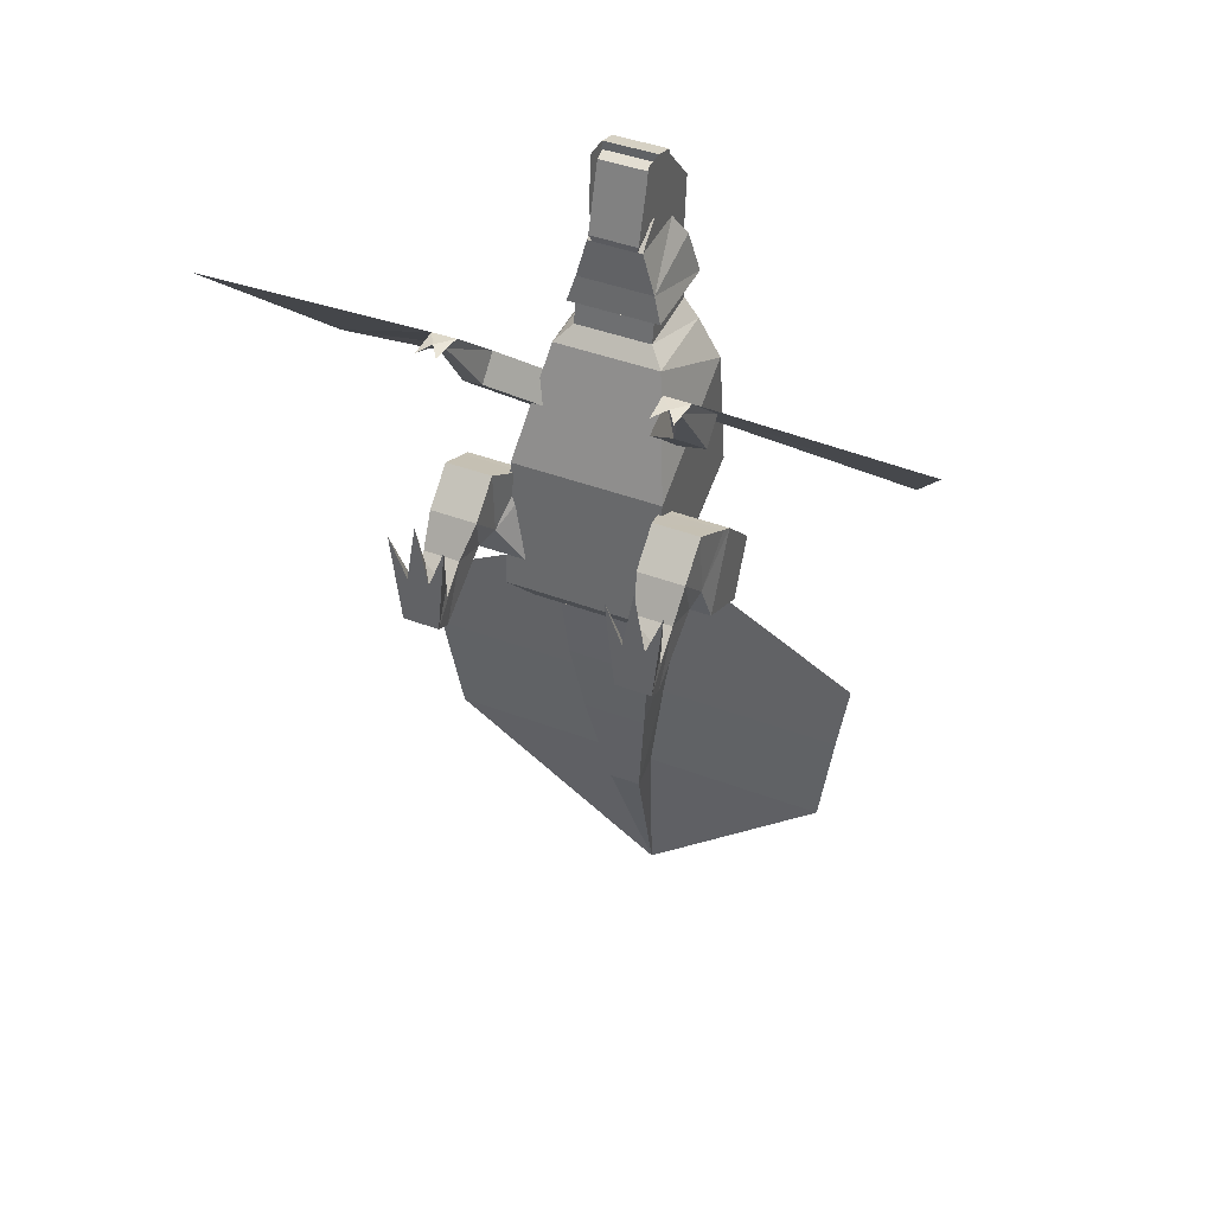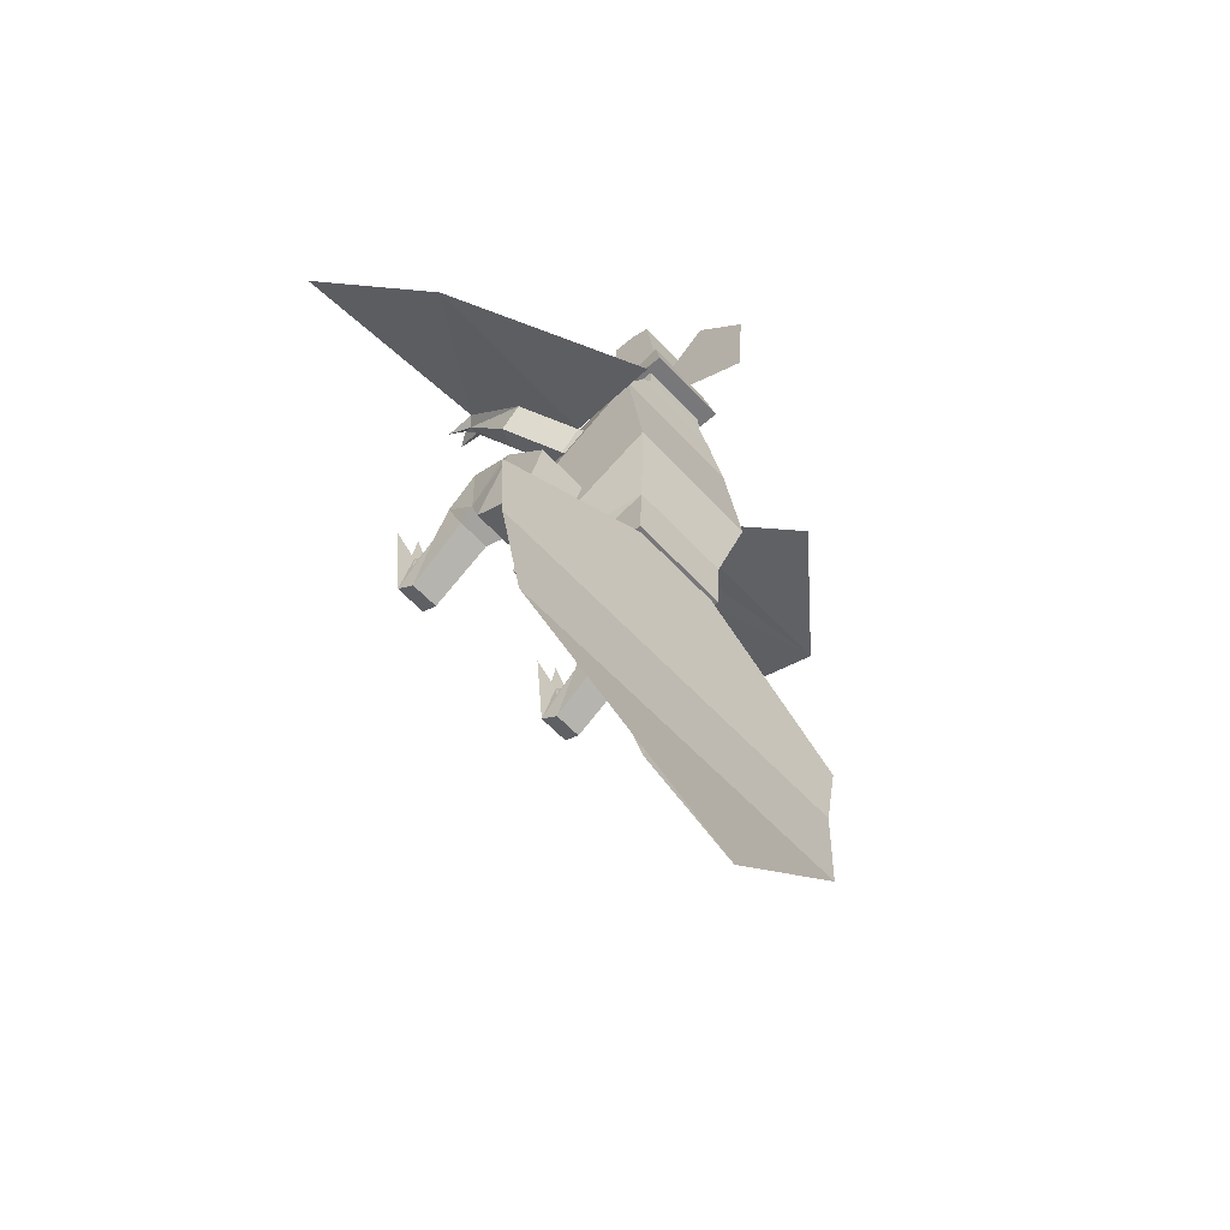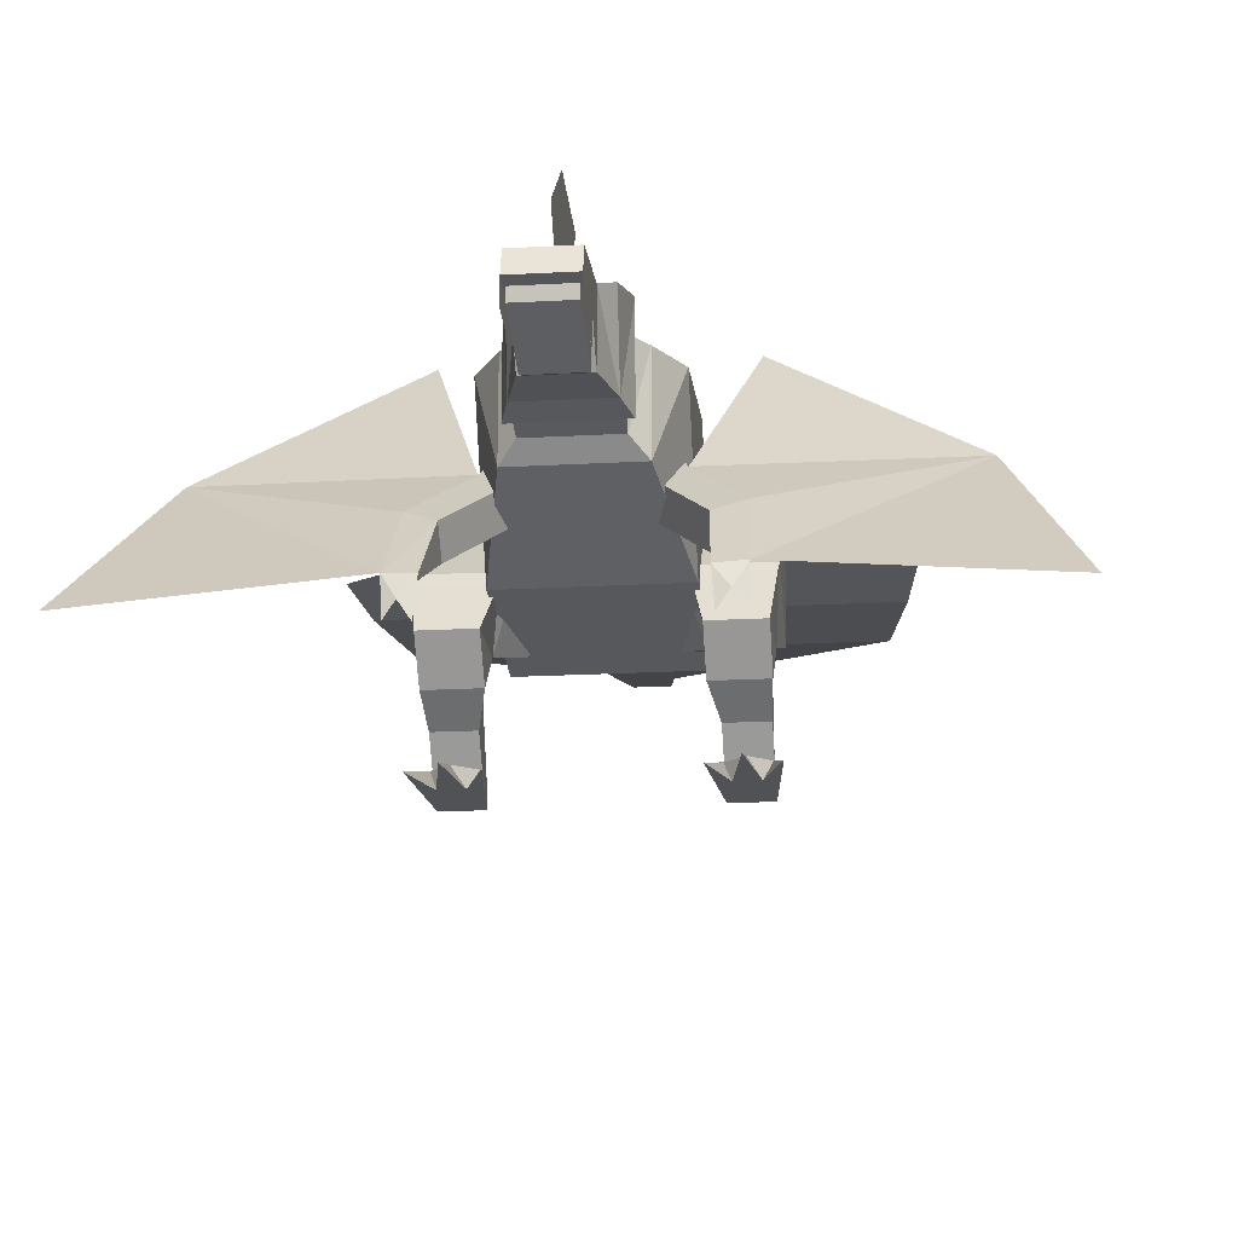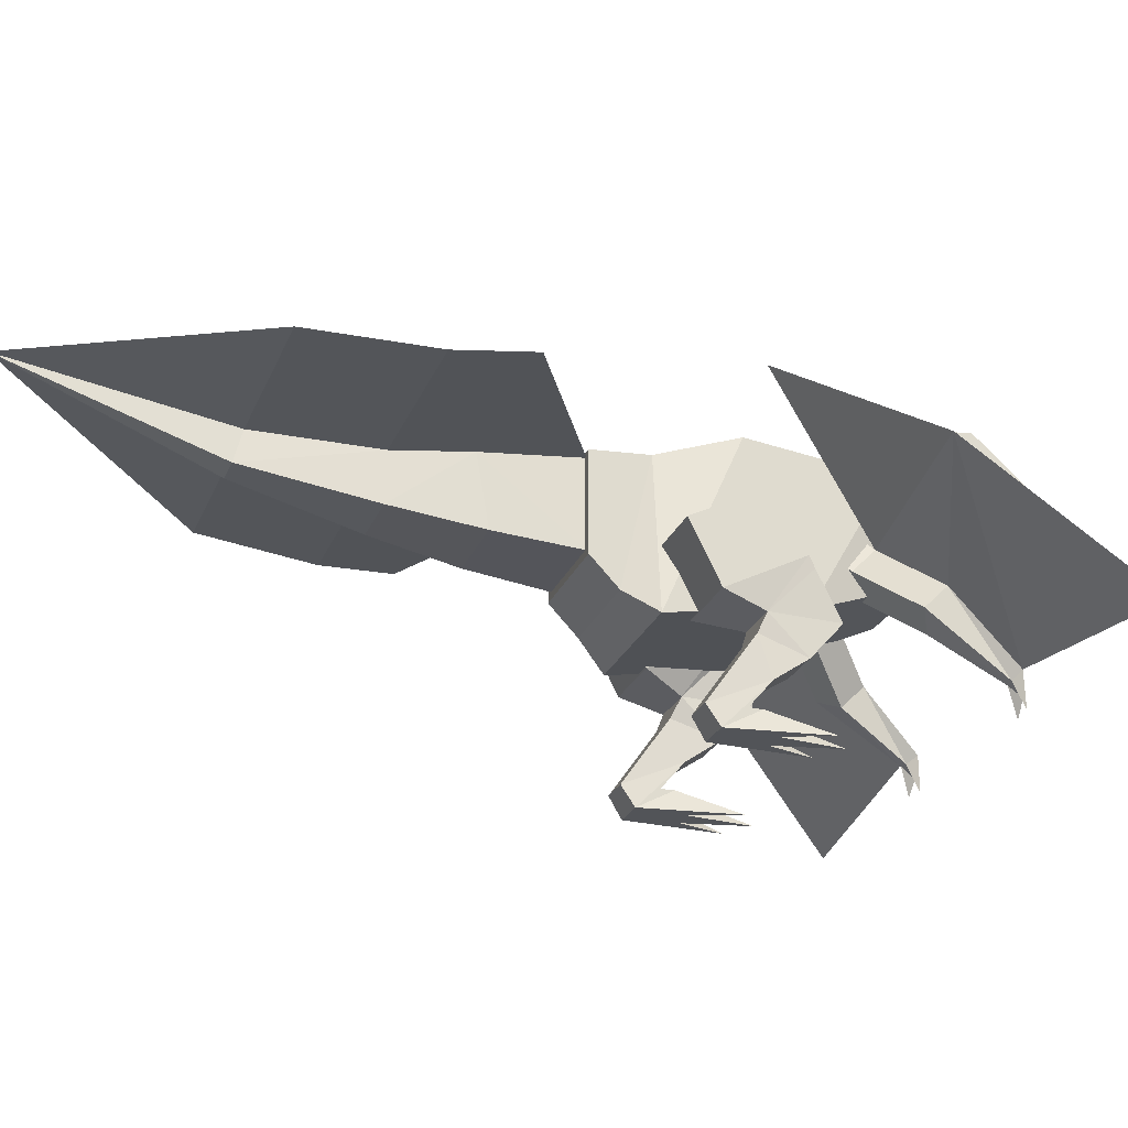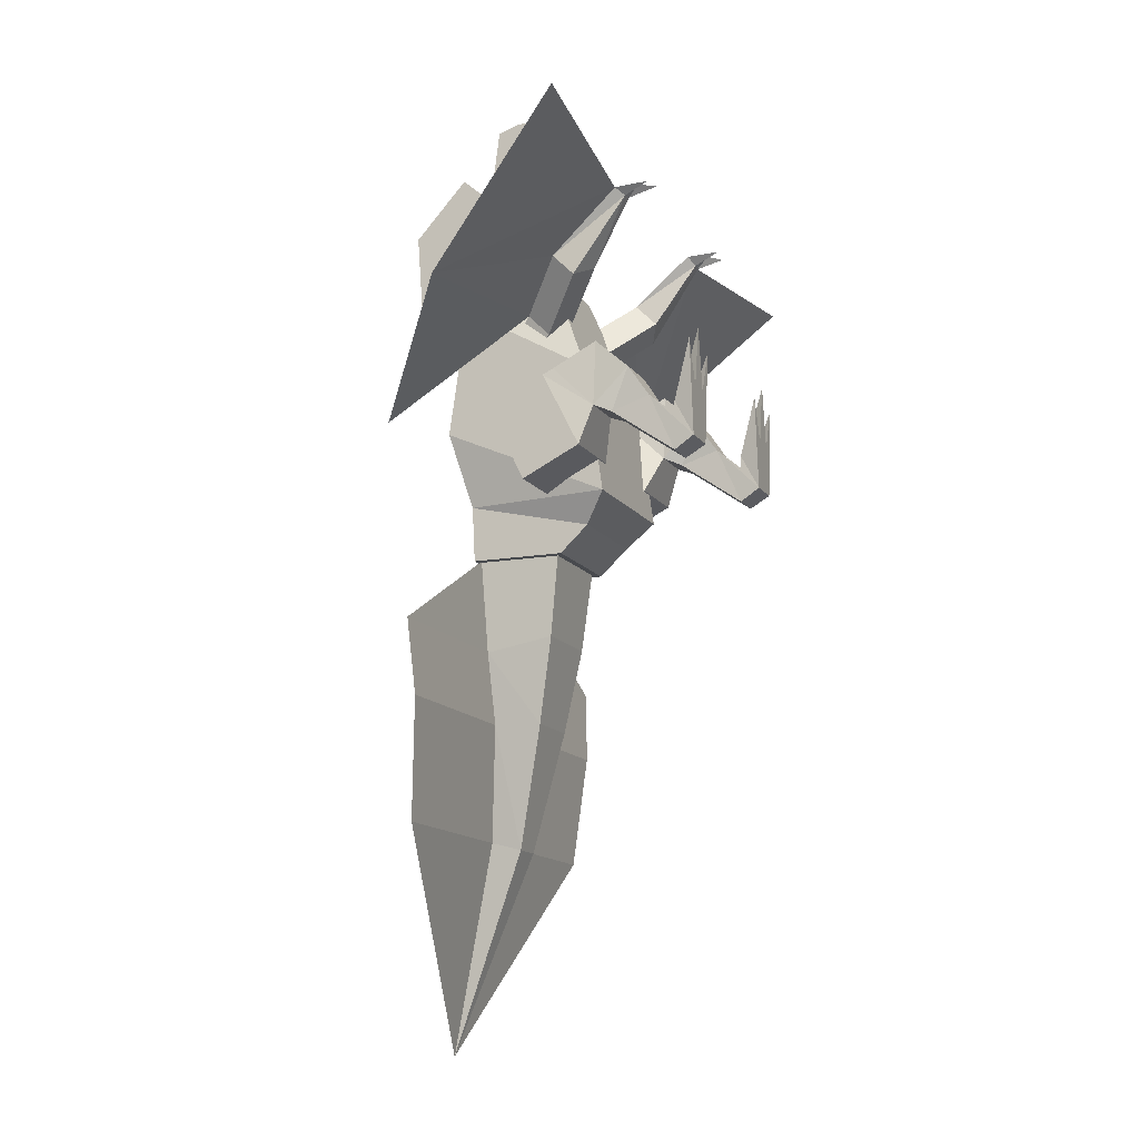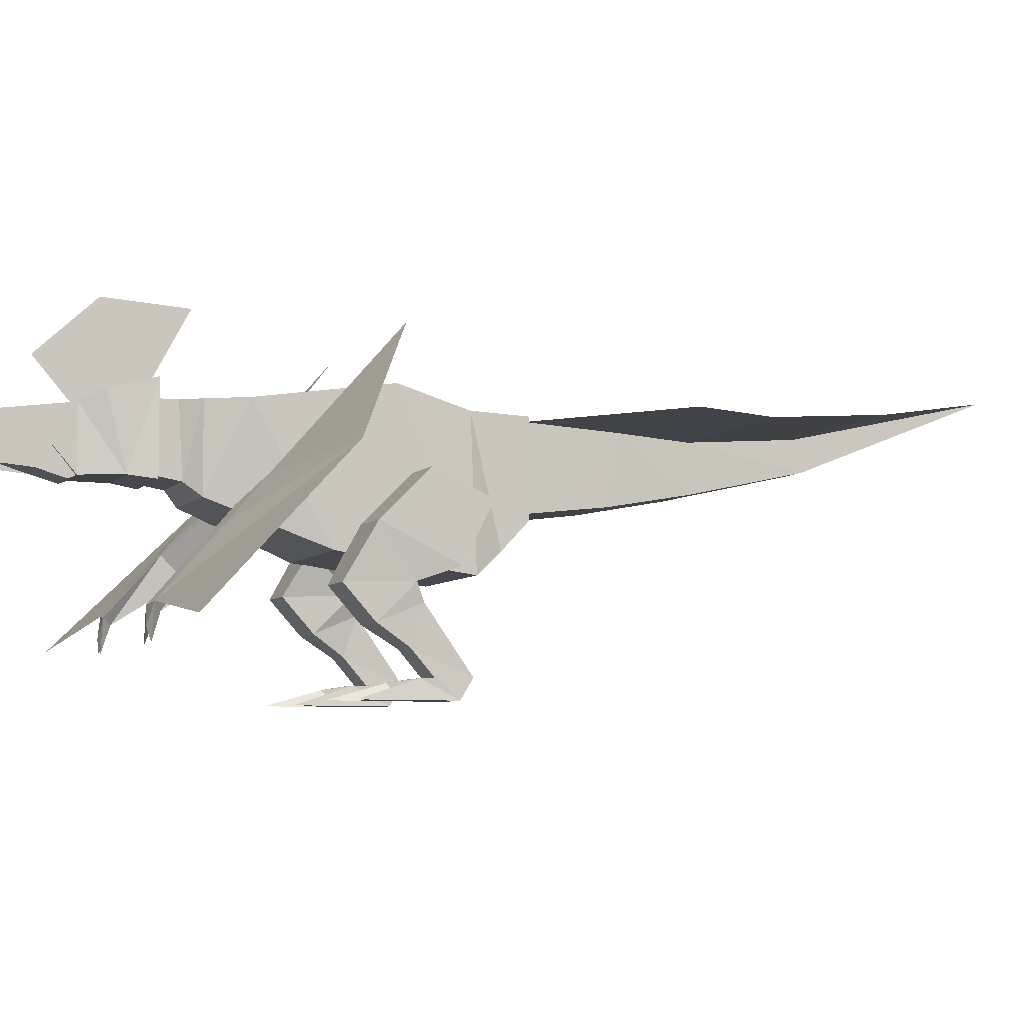
<metadata>
{"format":"obj","ext":"obj","renderer":"f3d","projection":"perspective","resolution":1024,"background":"white","views":[{"elev":43.0,"azim":24.1,"up":"+Z"},{"elev":-57.6,"azim":131.8,"up":"+Z"},{"elev":-20.6,"azim":5.7,"up":"+Y"},{"elev":-23.2,"azim":-107.6,"up":"+Y"},{"elev":-13.3,"azim":-68.1,"up":"+Z"},{"elev":-5.7,"azim":70.4,"up":"+Y"}]}
</metadata>
<code>
o RightLeg
v -0.7 0.6189 -0.3289
v -0.7 0.8217 0.07393
v -0.3 0.8217 0.07393
v -0.3 0.6189 -0.3289
v -0.7 0.9334 -0.4835
v -0.7 1.076 -0.1806
v -0.3 1.076 -0.1806
v -0.3 0.9334 -0.4835
v -0.364 0.7657 0.1043
v -0.4176 0.545 -0.1163
v -0.674 0.5451 -0.1163
v -0.6921 0.7656 0.1043
v -0.4176 0.5337 0.2363
v -0.6672 0.5337 0.2363
v -0.6672 0.3531 0.07565
v -0.4176 0.3531 0.07565
v -0.4624 0.4488 -0.1581
v -0.4624 0.2415 -0.09078
v -0.6544 0.2415 -0.09078
v -0.6544 0.4488 -0.1581
v -0.6448 0.1069 -0.3999
v -0.472 0.1069 -0.3999
v -0.6544 -0.000354 -0.3326
v -0.4624 -0.000354 -0.3326
v -0.4624 0.1015 -0.2108
v -0.6544 0.1015 -0.2108
v -0.4624 0.1015 -0.1402
v -0.6544 0.1015 -0.1402
v -0.616 -0.000354 -0.06209
v -0.5008 -0.000354 -0.06209
v -0.7064 -0.000354 0.1779
v -0.4104 -0.000354 0.1779
v -0.5584 0.07965 -0.002175
v -0.5584 -0.000354 0.2779
f 18 25 24
f 23 26 19
f 29 31 23
f 28 31 29
f 30 32 27
f 24 32 30
f 27 33 30
f 29 33 28
f 28 33 27
f 33 34 30
f 29 34 33
f 30 34 29
f 25 27 24
f 24 27 32
f 23 28 26
f 23 31 28
f 24 29 23
f 24 30 29
f 26 27 25
f 26 28 27
f 19 25 18
f 19 26 25
f 22 23 21
f 22 24 23
f 18 22 17
f 18 24 22
f 20 21 19
f 19 21 23
f 17 21 20
f 17 22 21
f 10 17 11
f 11 17 20
f 11 20 15
f 15 20 19
f 15 18 16
f 15 19 18
f 16 17 10
f 16 18 17
f 15 16 14
f 14 16 13
f 9 13 10
f 10 13 16
f 11 14 12
f 11 15 14
f 12 13 9
f 12 14 13
f 2 9 3
f 2 12 9
f 1 11 2
f 2 11 12
f 4 10 1
f 1 10 11
f 3 10 4
f 3 9 10
f 5 8 1
f 1 8 4
f 3 4 7
f 7 4 8
f 2 3 6
f 6 3 7
f 1 6 5
f 1 2 6
f 5 6 8
f 8 6 7
o RightArm
v -0.6258 0.6765 0.6447
v -0.6258 0.7953 0.7635
v -0.4882 0.7272 0.8316
v -0.4882 0.6084 0.7128
v -0.3918 0.9128 0.4084
v -0.3918 1.032 0.5272
v -0.2542 0.9635 0.5953
v -0.2542 0.8447 0.4765
v -0.5086 0.4177 1.105
v -0.5515 0.3836 1.062
v -0.6016 0.388 1.058
v -0.6444 0.4296 1.094
v -0.5806 0.3215 1.119
v -0.5235 0.2354 1.115
v -0.634 0.2452 1.105
v -1.524 1.085 0.3941
v -1.832 0.3072 1.161
v -0.6453 1.75 -0.06962
v -0.3344 1.031 0.2904
v -0.3344 1.15 0.4092
f 46 47 43
f 44 48 47
f 47 48 43
f 43 48 44
f 47 49 45
f 46 49 47
f 45 49 46
f 44 47 45
f 39 53 42
f 41 54 40
f 53 54 42
f 42 54 41
f 40 54 39
f 39 54 53
f 40 50 36
f 40 52 50
f 36 50 46
f 46 50 51
f 36 46 37
f 37 46 43
f 35 45 36
f 36 45 46
f 38 45 35
f 38 44 45
f 37 44 38
f 37 43 44
f 39 38 35
f 39 42 38
f 37 38 41
f 41 38 42
f 36 41 40
f 36 37 41
f 35 36 39
f 39 36 40
o Mouth
v -0.1254 1.02 1.401
v 0.126 1.02 1.401
v -0.1254 1.197 1.45
v 0.1266 1.197 1.45
v -0.126 1.125 1.747
v -0.1254 1.178 1.767
v 0.1266 1.178 1.767
v 0.126 1.125 1.747
v -0 1.02 1.401
v -0 1.197 1.45
v 0.000597 1.178 1.767
v -0 1.125 1.747
v 0.0882 1.211 1.343
v 0.000597 1.211 1.343
v -0.0876 1.211 1.343
v 0.0882 1.071 1.276
v -0 1.071 1.276
v -0.0882 1.071 1.276
f 57 55 59 60
f 56 58 61 62
f 58 64 65 61
f 64 57 60 65
f 55 63 66 59
f 63 56 62 66
f 59 66 65 60
f 66 62 61 65
f 64 58 67 68
f 57 64 68 69
f 56 63 71 70
f 63 55 72 71
f 55 57 69 72
f 58 56 70 67
f 72 69 68 71
f 70 71 68 67
o Head
v 0.24 1.02 1
v 0.2 1.04 1.14
v -0.2 1.04 1.14
v -0.24 1.02 1
v 0.24 1.5 1
v 0.2 1.44 1.24
v -0.2 1.44 1.24
v -0.24 1.5 1
v -0.14 1.037 1.36
v -0.14 1.377 1.36
v 0.14 1.037 1.36
v 0.14 1.377 1.36
v -0.14 1.177 1.48
v 0.14 1.177 1.48
v -0.14 1.207 1.792
v -0.14 1.327 1.752
v 0.14 1.207 1.792
v 0.14 1.327 1.752
v -0 1.04 1.14
v 0 1.02 1
v -0 1.44 1.24
v 0 1.5 1
v -0 1.377 1.36
v -0 1.037 1.36
v -0 1.177 1.48
v -0 1.207 1.792
v -0 1.327 1.752
v -0 1.61 1.558
v -0 1.9 1.24
v 0 1.867 0.802
v -0.14 1.057 1.48
v 0.14 1.057 1.48
v -0.14 1.087 1.792
v 0.14 1.087 1.792
f 73 77 74
f 75 79 80
f 79 75 82
f 74 78 84
f 83 84 86
f 82 81 85
f 82 85 88
f 86 84 90
f 92 73 74
f 91 75 92
f 77 94 78
f 94 80 79
f 73 92 94
f 92 76 80
f 78 93 84
f 93 79 82
f 75 91 81
f 91 74 83
f 85 97 98
f 97 86 89
f 84 95 99
f 95 82 88
f 90 99 98
f 99 88 87
f 93 101 100
f 94 102 101
f 83 86 97
f 81 96 97
f 89 106 86
f 85 103 105
f 77 78 74
f 76 75 80
f 75 81 82
f 83 74 84
f 85 87 88
f 89 86 90
f 91 92 74
f 75 76 92
f 94 93 78
f 93 94 79
f 77 73 94
f 94 92 80
f 93 95 84
f 95 93 82
f 91 96 81
f 96 91 83
f 87 85 98
f 98 97 89
f 90 84 99
f 99 95 88
f 89 90 98
f 98 99 87
f 95 93 100
f 93 94 101
f 96 83 97
f 85 81 97
f 106 104 86
f 87 85 105
o LeftArm
v 0.6258 0.6765 0.6447
v 0.6258 0.7953 0.7635
v 0.4882 0.7272 0.8316
v 0.4882 0.6084 0.7128
v 0.3918 0.9128 0.4084
v 0.3918 1.032 0.5272
v 0.2542 0.9635 0.5953
v 0.2542 0.8447 0.4765
v 0.5086 0.4177 1.105
v 0.5515 0.3836 1.062
v 0.6016 0.388 1.058
v 0.6444 0.4296 1.094
v 0.5806 0.3215 1.119
v 0.5235 0.2354 1.115
v 0.634 0.2452 1.105
v 1.524 1.085 0.3941
v 1.832 0.3072 1.161
v 0.6453 1.75 -0.06962
v 0.3344 1.031 0.2904
v 0.3344 1.15 0.4092
f 118 115 119
f 116 119 120
f 119 115 120
f 115 116 120
f 119 117 121
f 118 119 121
f 117 118 121
f 116 117 119
f 111 114 125
f 113 112 126
f 125 114 126
f 114 113 126
f 112 111 126
f 111 125 126
f 112 108 122
f 112 122 124
f 108 118 122
f 118 123 122
f 108 109 118
f 109 115 118
f 107 108 117
f 108 118 117
f 110 107 117
f 110 117 116
f 109 110 116
f 109 116 115
f 111 107 110
f 111 110 114
f 109 113 110
f 113 114 110
f 108 112 113
f 108 113 109
f 107 111 108
f 111 112 108
o LeftLeg
v 0.7 0.6189 -0.3289
v 0.7 0.8217 0.07393
v 0.3 0.8217 0.07393
v 0.3 0.6189 -0.3289
v 0.7 0.9334 -0.4835
v 0.7 1.076 -0.1806
v 0.3 1.076 -0.1806
v 0.3 0.9334 -0.4835
v 0.364 0.7657 0.1043
v 0.4176 0.545 -0.1163
v 0.674 0.5451 -0.1163
v 0.6921 0.7656 0.1043
v 0.4176 0.5337 0.2363
v 0.6672 0.5337 0.2363
v 0.6672 0.3531 0.07565
v 0.4176 0.3531 0.07565
v 0.4624 0.4488 -0.1581
v 0.4624 0.2415 -0.09078
v 0.6544 0.2415 -0.09078
v 0.6544 0.4488 -0.1581
v 0.6448 0.1069 -0.3999
v 0.472 0.1069 -0.3999
v 0.6544 -0.000354 -0.3326
v 0.4624 -0.000354 -0.3326
v 0.4624 0.1015 -0.2108
v 0.6544 0.1015 -0.2108
v 0.4624 0.1015 -0.1402
v 0.6544 0.1015 -0.1402
v 0.616 -0.000354 -0.06209
v 0.5008 -0.000354 -0.06209
v 0.7064 -0.000354 0.1779
v 0.4104 -0.000354 0.1779
v 0.5584 0.07965 -0.002175
v 0.5584 -0.000354 0.2779
f 144 150 151
f 149 145 152
f 155 149 157
f 154 155 157
f 156 153 158
f 150 156 158
f 153 156 159
f 155 154 159
f 154 153 159
f 159 156 160
f 155 159 160
f 156 155 160
f 151 150 153
f 150 158 153
f 149 152 154
f 149 154 157
f 150 149 155
f 150 155 156
f 152 151 153
f 152 153 154
f 145 144 151
f 145 151 152
f 148 147 149
f 148 149 150
f 144 143 148
f 144 148 150
f 146 145 147
f 145 149 147
f 143 146 147
f 143 147 148
f 136 137 143
f 137 146 143
f 137 141 146
f 141 145 146
f 141 142 144
f 141 144 145
f 142 136 143
f 142 143 144
f 141 140 142
f 140 139 142
f 135 136 139
f 136 142 139
f 137 138 140
f 137 140 141
f 138 135 139
f 138 139 140
f 128 129 135
f 128 135 138
f 127 128 137
f 128 138 137
f 130 127 136
f 127 137 136
f 129 130 136
f 129 136 135
f 131 127 134
f 127 130 134
f 129 133 130
f 133 134 130
f 128 132 129
f 132 133 129
f 127 131 132
f 127 132 128
f 131 134 132
f 134 133 132
o Body
v 0.4 0.6 -0.5
v 0.4 0.7 0.2
v -0.4 0.7 0.2
v -0.4 0.6 -0.5
v 0.4 1.5 -0.1
v 0.4 1.4 0.6
v -0.4 1.4 0.6
v -0.4 1.5 -0.1
v -0.3 0.7263 -0.6562
v -0.3 1.4 -0.5
v 0.3 0.7263 -0.6562
v 0.3 1.4 -0.5
v 0.3 0.8796 -0.8
v -0.3 0.8796 -0.8
v 0.3 1.385 -0.8
v -0.3 1.385 -0.8
v -0.28 0.94 0.8
v -0.28 1.4 0.8
v 0.28 0.94 0.8
v 0.28 1.4 0.8
v -0.2016 1.016 0.88
v 0.2016 1.016 0.88
v -0.2016 1.401 0.9
v 0.2016 1.401 0.9
v -0.2016 1.401 1.1
v -0.2016 1.056 1.1
v 0.2016 1.056 1.1
v 0.2016 1.401 1.1
f 187 188 186
f 188 185 186
f 181 182 187
f 181 187 186
f 184 183 185
f 184 185 188
f 182 184 187
f 184 188 187
f 183 181 186
f 183 186 185
f 178 177 181
f 178 181 183
f 179 180 182
f 180 184 182
f 180 178 183
f 180 183 184
f 177 179 182
f 177 182 181
f 163 162 179
f 163 179 177
f 166 167 178
f 166 178 180
f 162 166 179
f 166 180 179
f 167 163 177
f 167 177 178
f 175 173 174
f 175 174 176
f 169 170 174
f 170 176 174
f 172 171 173
f 172 173 175
f 170 172 175
f 170 175 176
f 171 169 174
f 171 174 173
f 161 164 169
f 161 169 171
f 168 165 172
f 168 172 170
f 165 161 172
f 161 171 172
f 164 168 170
f 164 170 169
f 163 167 168
f 163 168 164
f 161 165 162
f 165 166 162
f 165 168 167
f 165 167 166
f 161 162 163
f 161 163 164
o Tail
v -0.2527 0.9152 -0.7928
v -0.2254 0.9661 -1.233
v 0.2254 0.9661 -1.233
v 0.2527 0.9152 -0.7928
v -0.2527 1.365 -0.7928
v -0.2254 1.335 -1.297
v 0.2254 1.335 -1.297
v 0.2527 1.365 -0.7928
v -0.1743 1.049 -1.696
v 0.1743 1.049 -1.696
v -0.1743 1.311 -1.687
v 0.1743 1.311 -1.687
v -0.08661 1.195 -2.357
v 0.08661 1.195 -2.357
v -0.08661 1.362 -2.311
v 0.08661 1.362 -2.311
v -0 1.61 -3.43
v 1.087 1.362 -2.311
v 1.174 1.311 -1.687
v 1.225 1.335 -1.297
v -1.087 1.362 -2.311
v -1.174 1.311 -1.687
v -1.225 1.335 -1.297
f 194 189 193
f 190 194 197
f 195 196 192
f 193 189 196
f 189 190 191
f 196 195 194
f 197 199 201
f 195 191 198
f 191 190 197
f 194 195 200
f 199 200 204
f 200 198 202
f 198 197 202
f 202 201 205
f 201 203 205
f 203 204 205
f 204 202 205
f 190 189 194
f 194 199 197
f 191 195 192
f 196 189 192
f 192 189 191
f 193 196 194
f 199 203 201
f 200 195 198
f 198 191 197
f 199 194 200
f 203 199 204
f 204 200 202
f 197 201 202
f 204 206 205
f 195 196 208
f 203 205 209
f 193 194 211
f 194 199 210
f 194 210 211
f 199 203 209
f 199 209 210
f 195 207 200
f 195 208 207
f 200 206 204
f 200 207 206

</code>
